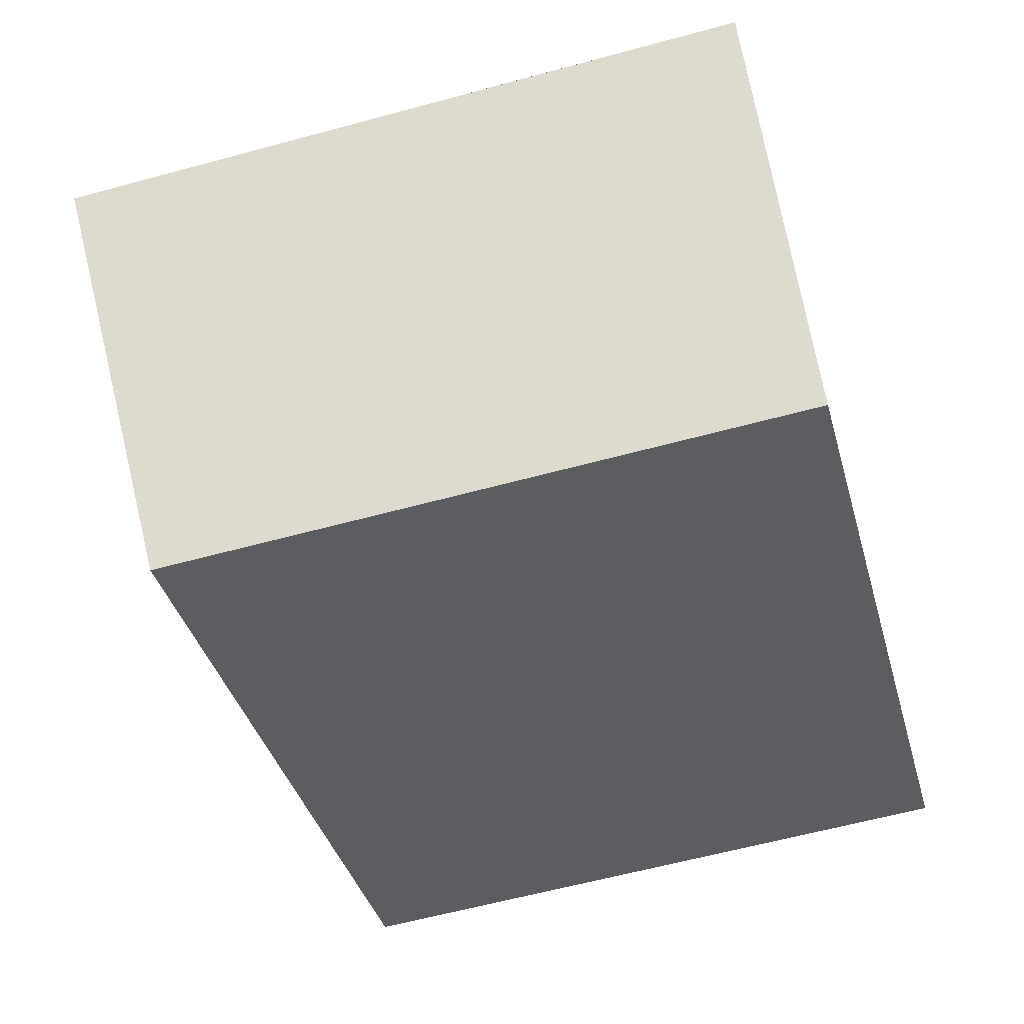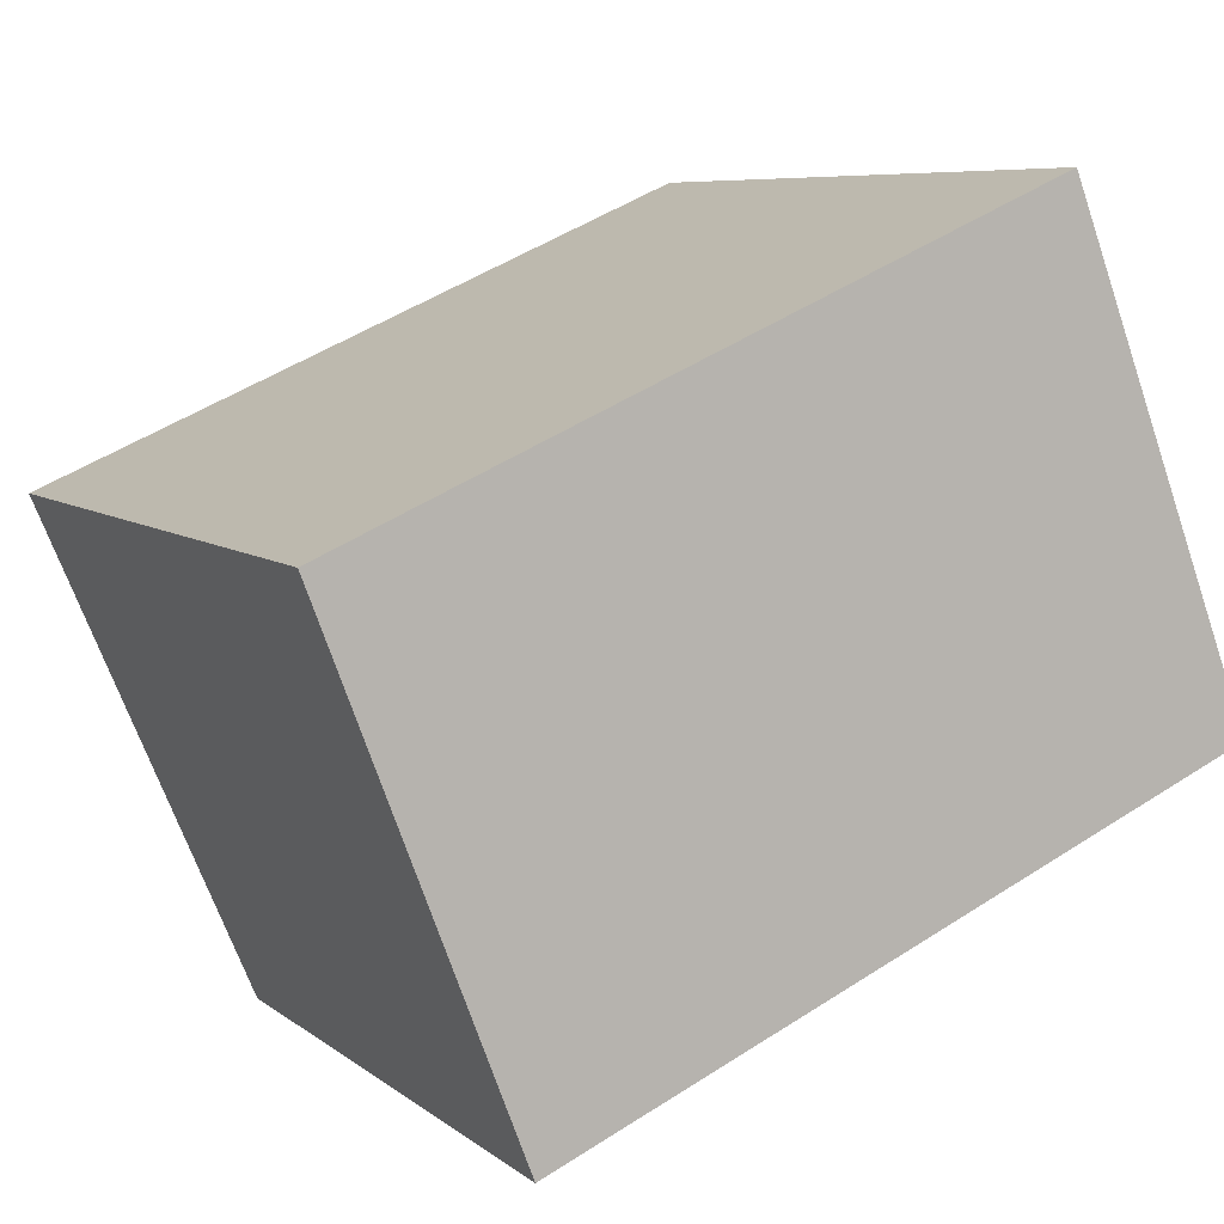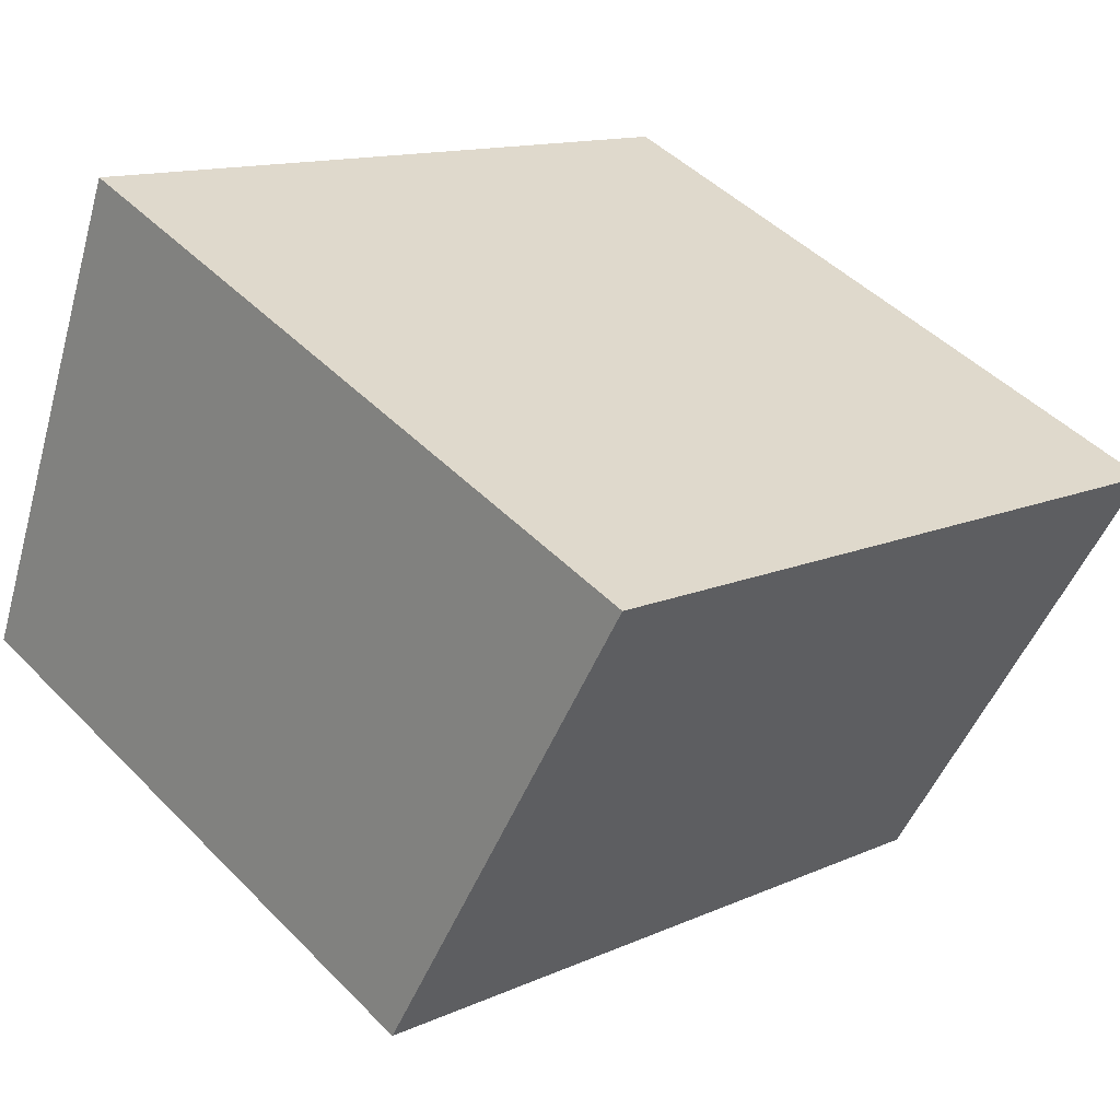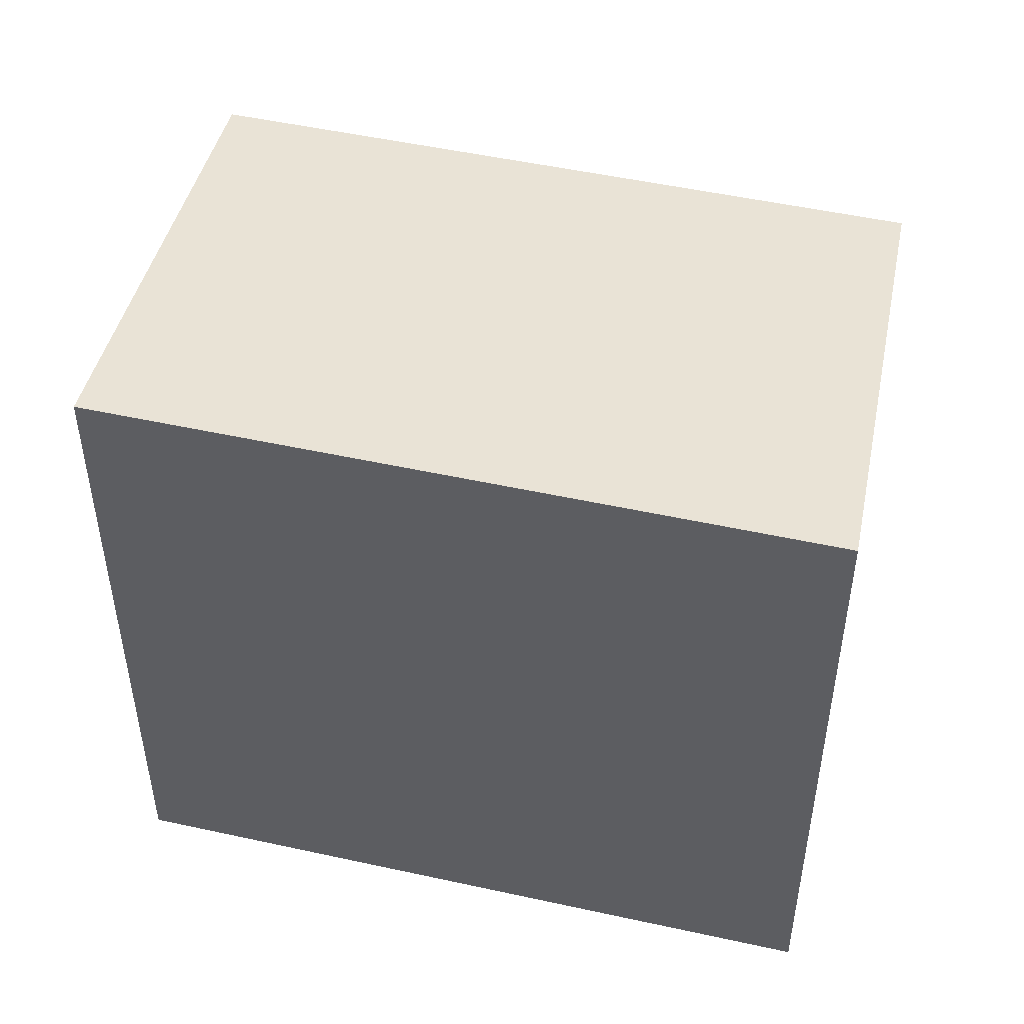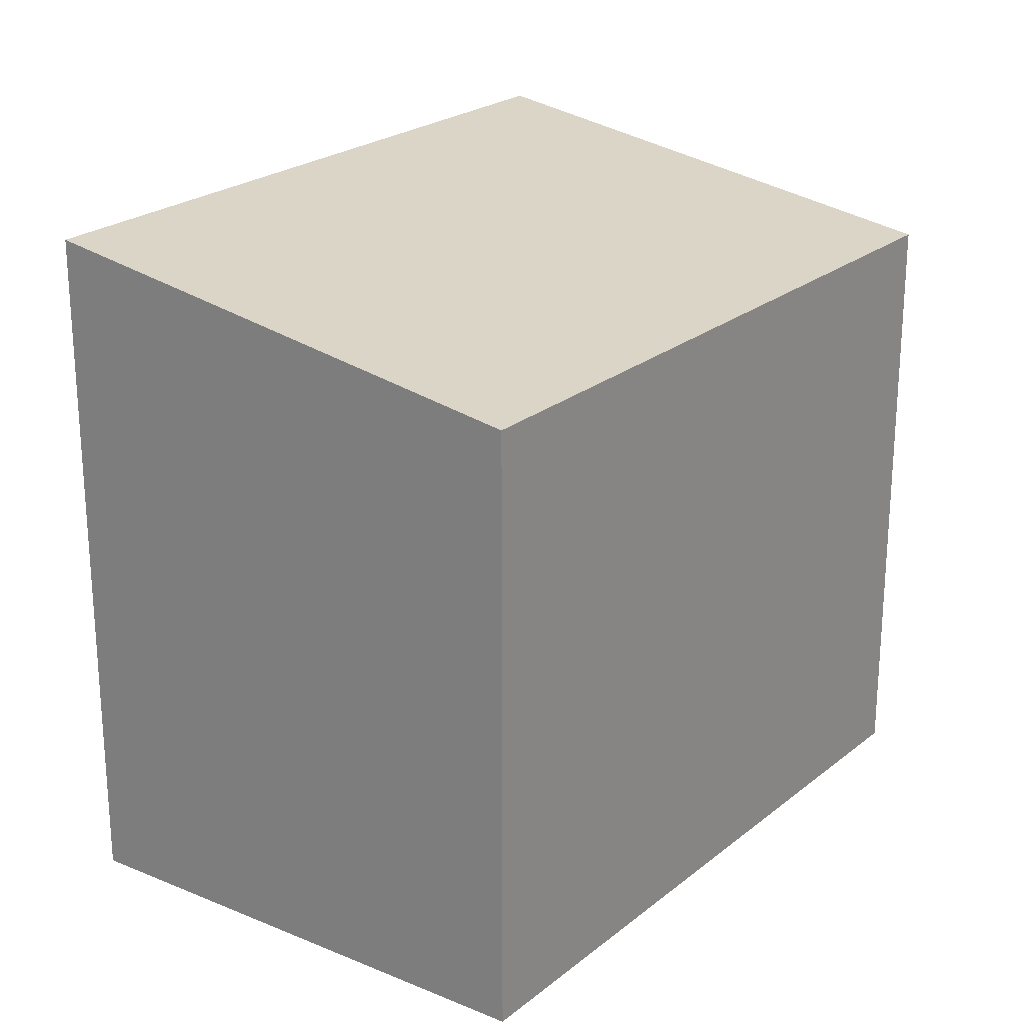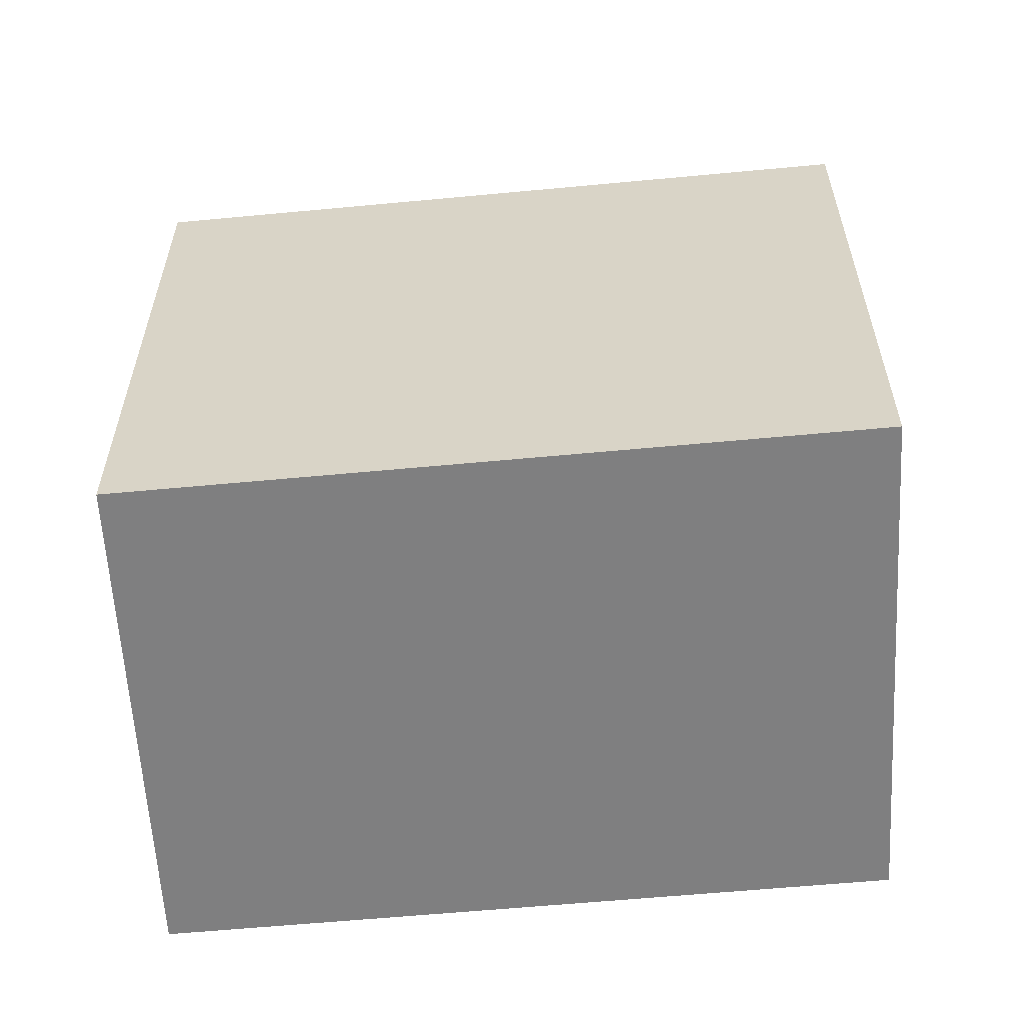
<metadata>
{"format":"obj","ext":"obj","renderer":"f3d","projection":"perspective","resolution":1024,"background":"white","views":[{"elev":-60.2,"azim":-74.4,"up":"+Z"},{"elev":7.2,"azim":-26.8,"up":"+Z"},{"elev":46.3,"azim":138.9,"up":"+Z"},{"elev":49.9,"azim":-9.8,"up":"+Y"},{"elev":23.5,"azim":103.8,"up":"+Y"},{"elev":-59.7,"azim":162.1,"up":"+Y"}]}
</metadata>
<code>
v  7.886 -2.093e-16 3.418
v  0.0001756 8.23 -0.0002609
v  0 0 0
v  7.886 8.23 3.418
v  2.188 3.472e-16 -5.67
v  2.189 7.269 -5.67
v  10.07 1.379e-16 -2.252
v  10.07 7.269 -2.252
g defaultobject
f 1 2 3
f 2 1 4
f 2 5 3
f 5 2 6
f 6 7 5
f 7 6 8
f 7 4 1
f 4 7 8
f 3 7 1
f 7 3 5
f 8 2 4
f 2 8 6

</code>
